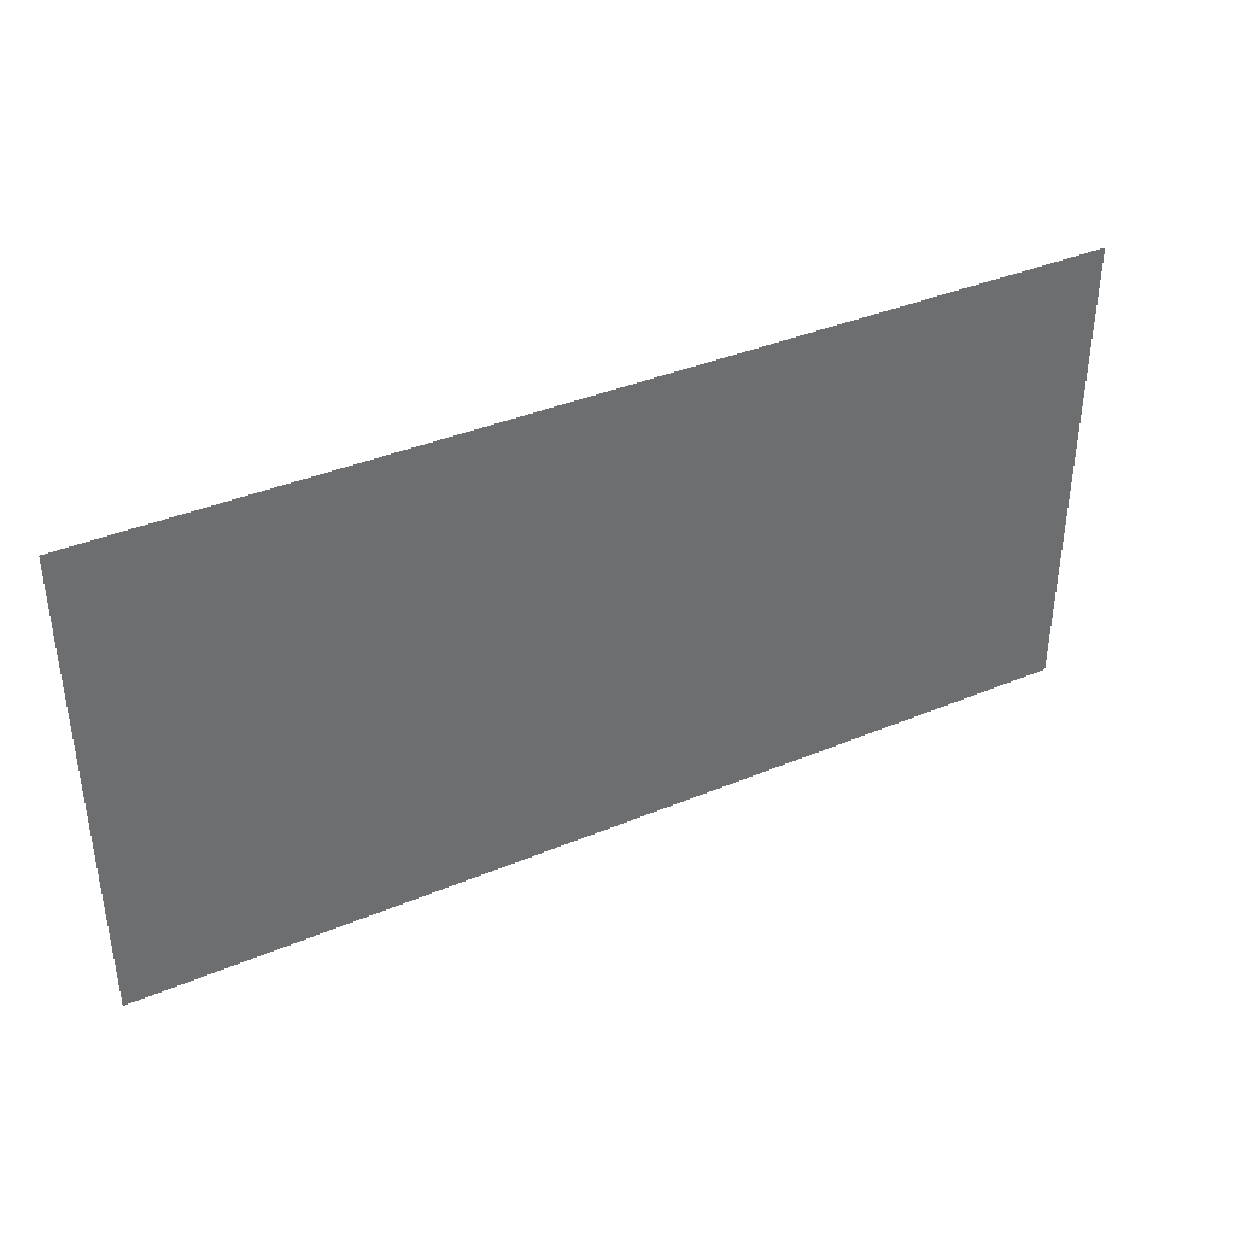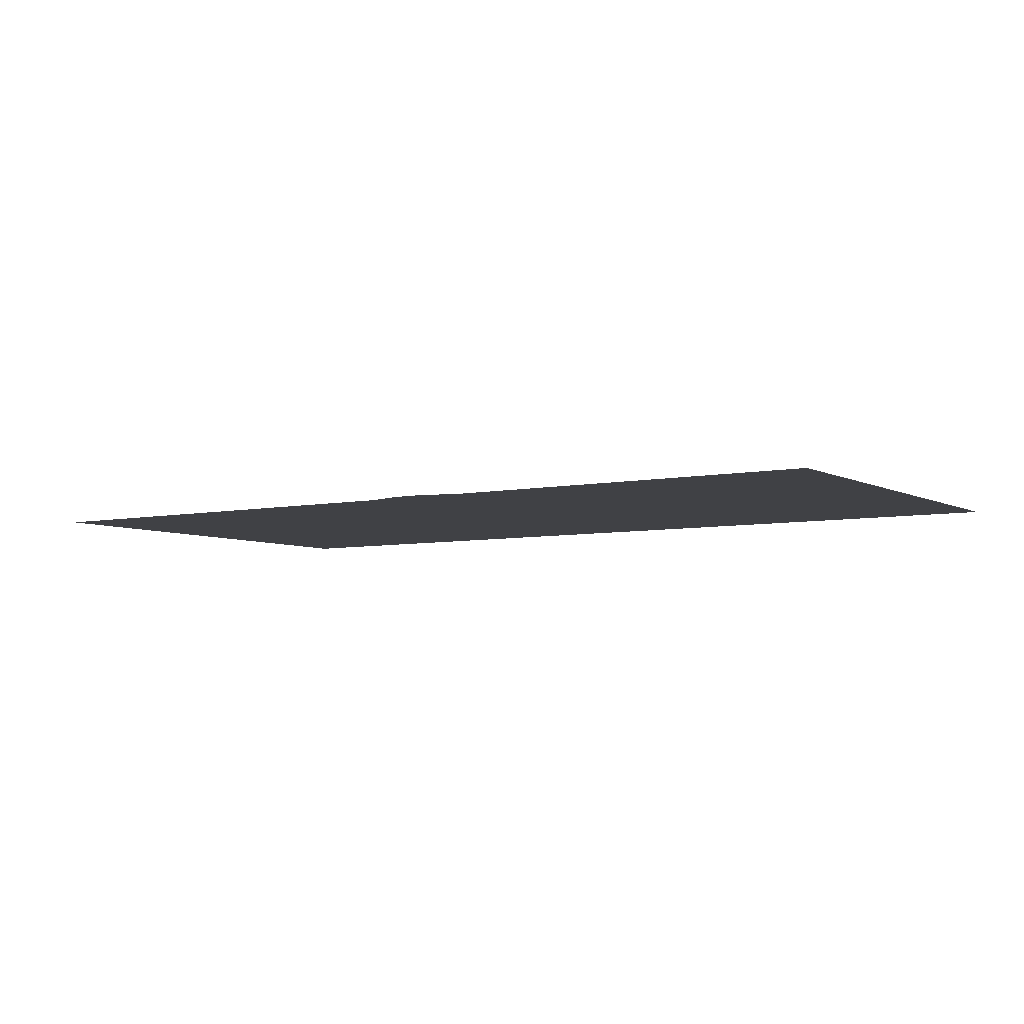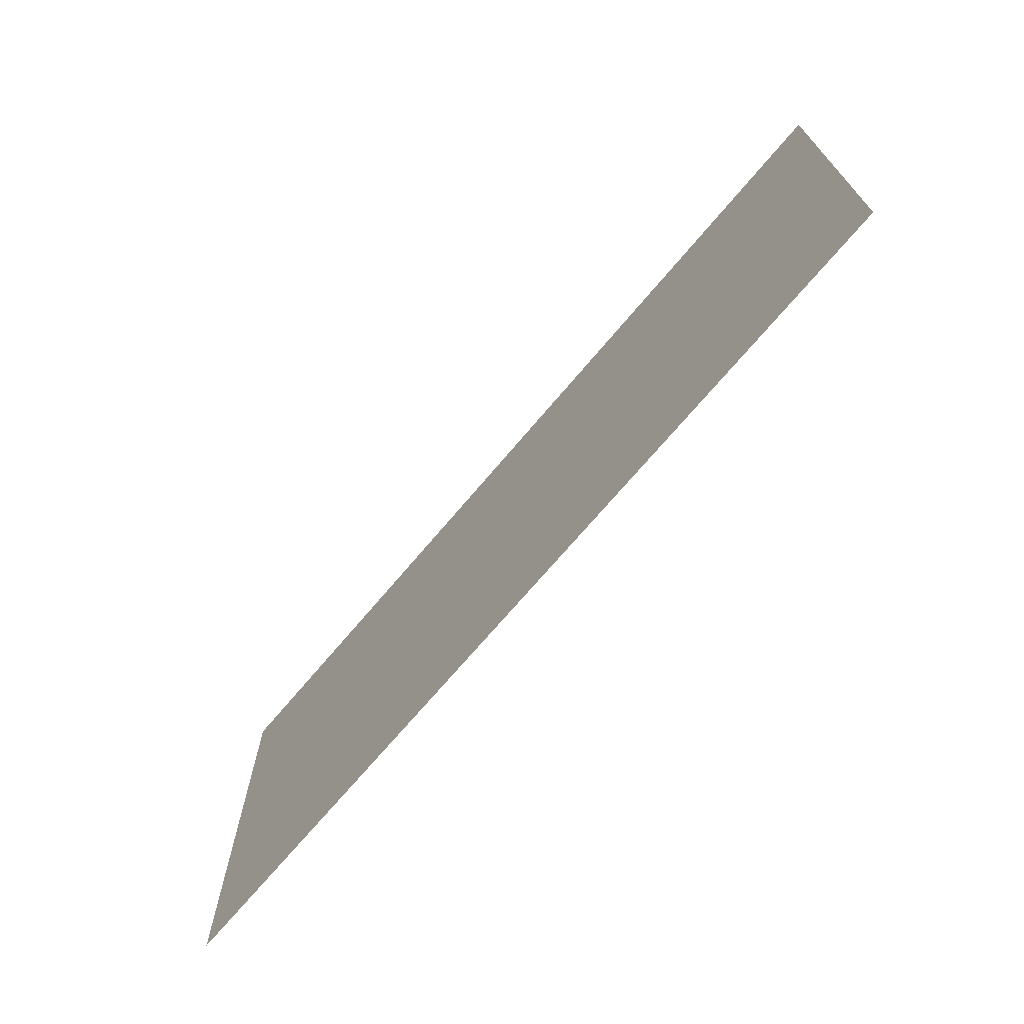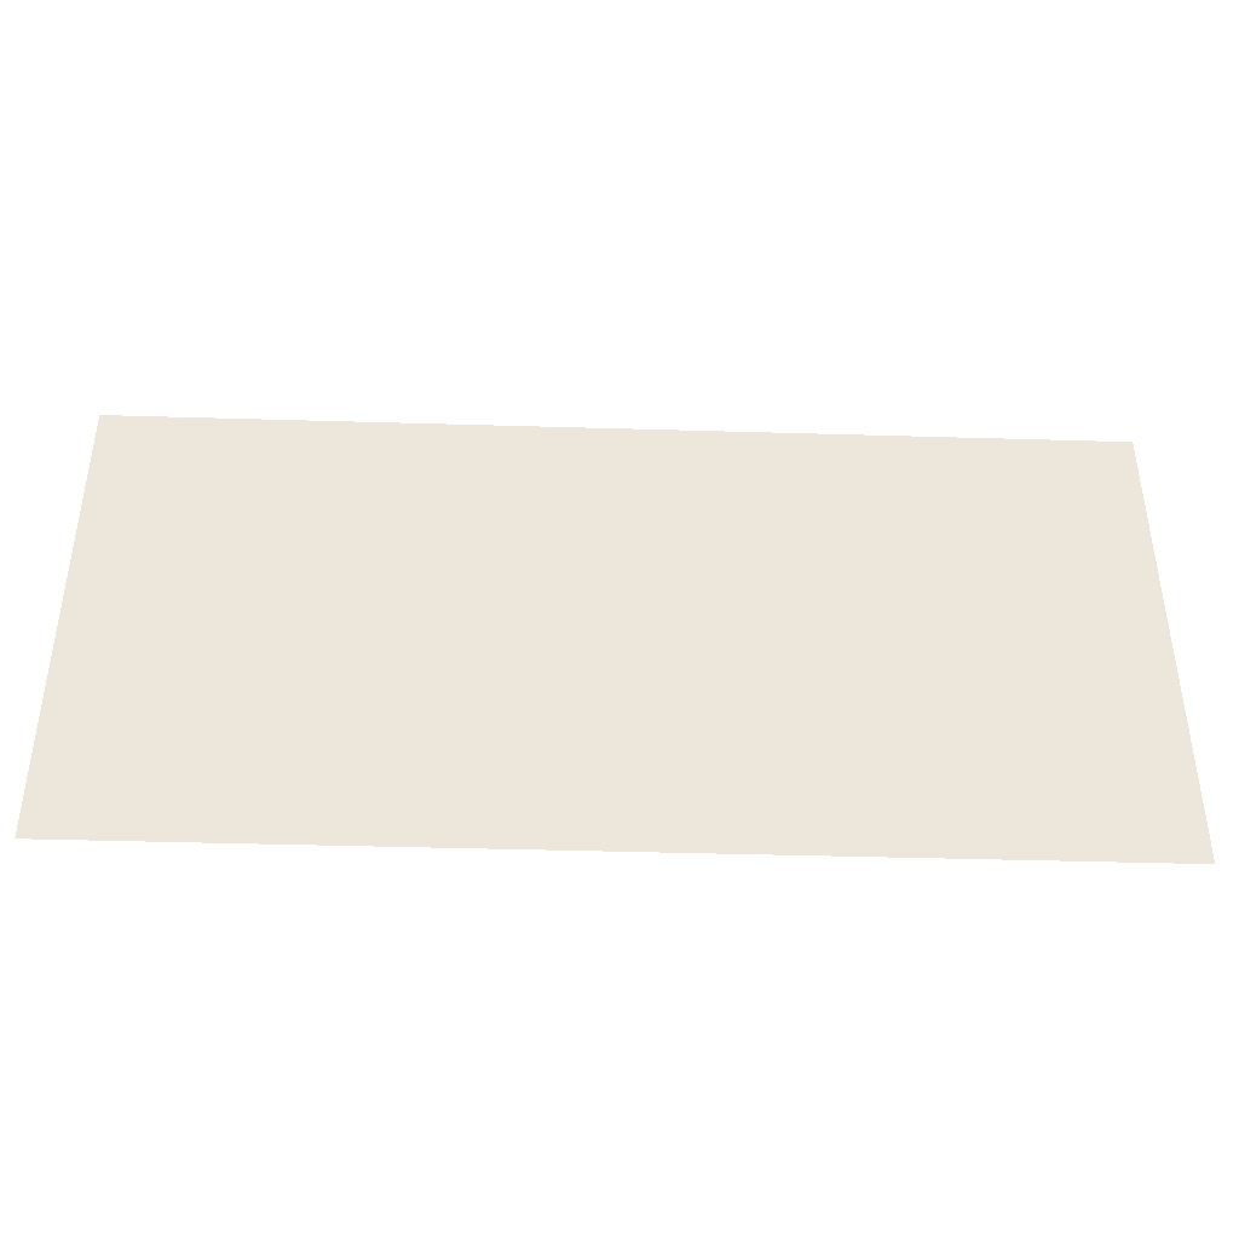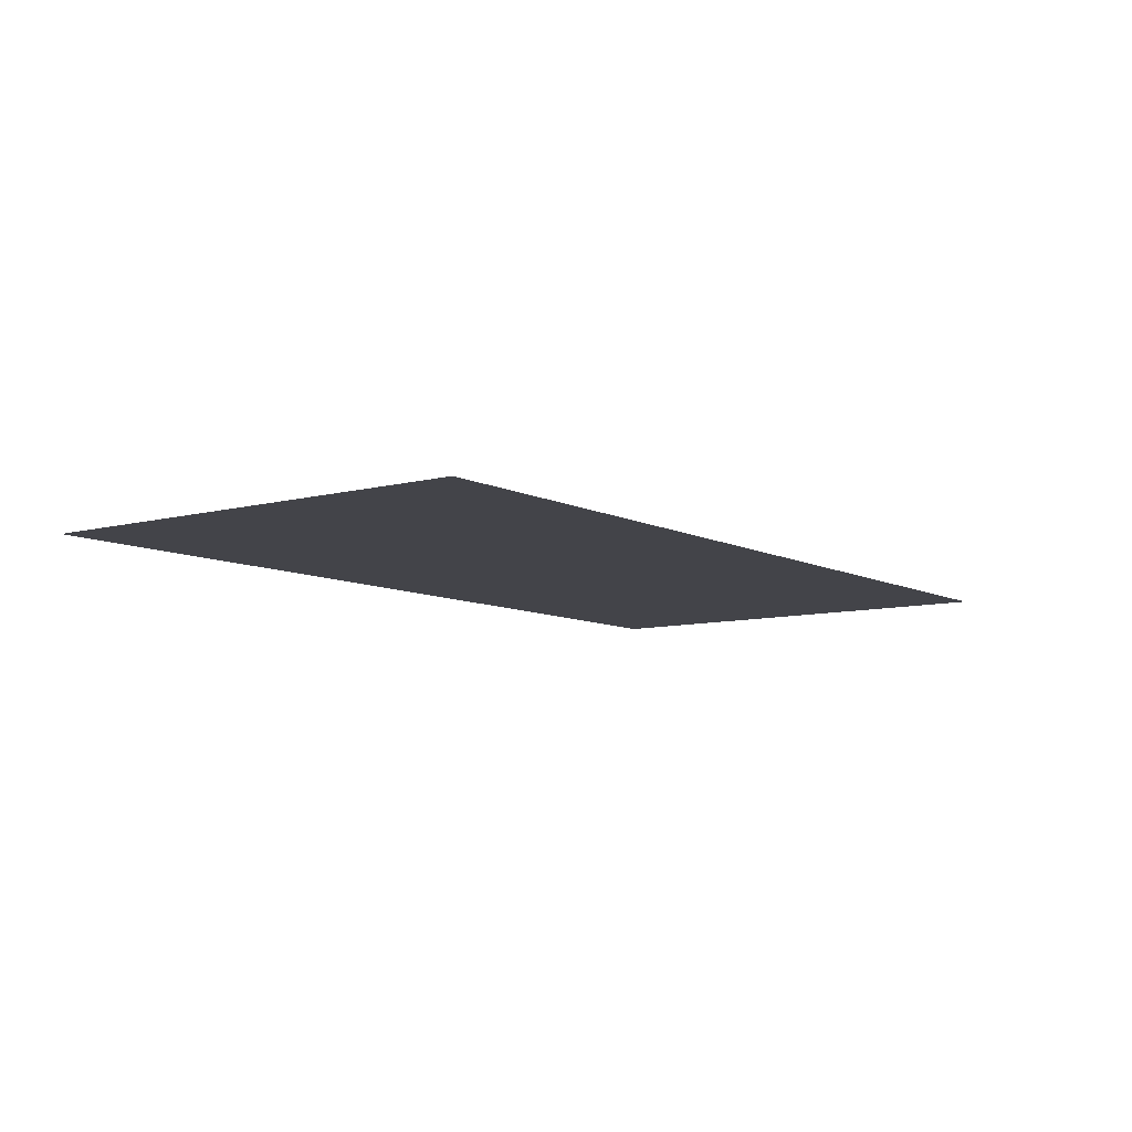
<metadata>
{"format":"obj","ext":"obj","renderer":"f3d","projection":"perspective","resolution":1024,"background":"white","views":[{"elev":38.2,"azim":-28.0,"up":"+Z"},{"elev":-5.8,"azim":33.2,"up":"+Y"},{"elev":-70.0,"azim":-130.0,"up":"+Z"},{"elev":-40.6,"azim":177.9,"up":"+Z"},{"elev":-8.5,"azim":-53.8,"up":"+Y"}]}
</metadata>
<code>
o Clue3_Text.001
v -0.01575 -0.01027 -0.02067
v -0.01462 -0.01027 -0.02116
v -0.01355 -0.01027 -0.0216
v -0.01252 -0.01027 -0.02199
v -0.01154 -0.01027 -0.02233
v -0.01059 -0.01027 -0.02263
v -0.009665 -0.01027 -0.02288
v -0.008763 -0.01027 -0.02309
v -0.007875 -0.01027 -0.02325
v -0.006993 -0.01027 -0.02338
v -0.006111 -0.01027 -0.02347
v -0.005223 -0.01027 -0.02352
v -0.00432 -0.01027 -0.02354
v -0.002601 -0.01027 -0.02346
v -0.000996 -0.01027 -0.02322
v 0.00049 -0.01027 -0.02284
v 0.001848 -0.01027 -0.02231
v 0.003072 -0.01027 -0.02165
v 0.004155 -0.01027 -0.02084
v 0.005091 -0.01027 -0.01991
v 0.005872 -0.01027 -0.01886
v 0.006491 -0.01027 -0.01768
v 0.006943 -0.01027 -0.01639
v 0.007219 -0.01027 -0.015
v 0.007314 -0.01027 -0.01349
v 0.007222 -0.01027 -0.01202
v 0.006946 -0.01027 -0.01065
v 0.006485 -0.01027 -0.009392
v 0.00584 -0.01027 -0.008249
v 0.005009 -0.01027 -0.007225
v 0.003994 -0.01027 -0.006324
v 0.002794 -0.01027 -0.005549
v 0.001408 -0.01027 -0.004907
v -0.000162 -0.01027 -0.004399
v -0.001916 -0.01027 -0.004031
v -0.003856 -0.01027 -0.003806
v -0.00598 -0.01027 -0.00373
v -0.005974 -0.01027 0.005138
v -0.003683 -0.01027 0.005128
v -0.001589 -0.01027 0.005337
v 0.000307 -0.01027 0.005752
v 0.002005 -0.01027 0.006358
v 0.003504 -0.01027 0.007141
v 0.004805 -0.01027 0.008086
v 0.005907 -0.01027 0.009179
v 0.00681 -0.01027 0.0104
v 0.007513 -0.01027 0.01175
v 0.008016 -0.01027 0.0132
v 0.008318 -0.01027 0.01474
v 0.00842 -0.01027 0.01636
v 0.008334 -0.01027 0.01794
v 0.008078 -0.01027 0.01941
v 0.007658 -0.01027 0.02078
v 0.007082 -0.01027 0.02203
v 0.006354 -0.01027 0.02317
v 0.005483 -0.01027 0.02417
v 0.004473 -0.01027 0.02504
v 0.003333 -0.01027 0.02576
v 0.002068 -0.01027 0.02634
v 0.000685 -0.01027 0.02676
v -0.00081 -0.01027 0.02702
v -0.00241 -0.01027 0.02711
v -0.003642 -0.01027 0.02707
v -0.004874 -0.01027 0.02697
v -0.006108 -0.01027 0.02679
v -0.007344 -0.01027 0.02655
v -0.008583 -0.01027 0.02623
v -0.009825 -0.01027 0.02584
v -0.01107 -0.01027 0.02539
v -0.01232 -0.01027 0.02485
v -0.01358 -0.01027 0.02425
v -0.01484 -0.01027 0.02357
v -0.01611 -0.01027 0.02282
v -0.01739 -0.01027 0.022
v -0.01738 -0.01027 0.03244
v -0.01617 -0.01027 0.03303
v -0.01497 -0.01027 0.03358
v -0.01376 -0.01027 0.03408
v -0.01256 -0.01027 0.03453
v -0.01136 -0.01027 0.03493
v -0.01016 -0.01027 0.03528
v -0.00897 -0.01027 0.03558
v -0.007782 -0.01027 0.03583
v -0.0066 -0.01027 0.03602
v -0.005424 -0.01027 0.03616
v -0.004254 -0.01027 0.03624
v -0.003093 -0.01027 0.03627
v -6.8e-05 -0.01027 0.0361
v 0.002787 -0.01027 0.03559
v 0.005454 -0.01027 0.03477
v 0.007915 -0.01027 0.03365
v 0.01015 -0.01027 0.03224
v 0.01215 -0.01027 0.03057
v 0.01389 -0.01027 0.02865
v 0.01535 -0.01027 0.02649
v 0.01652 -0.01027 0.02412
v 0.01737 -0.01027 0.02155
v 0.0179 -0.01027 0.01879
v 0.01808 -0.01027 0.01586
v 0.01801 -0.01027 0.01414
v 0.01782 -0.01027 0.01243
v 0.0175 -0.01027 0.01075
v 0.01706 -0.01027 0.009117
v 0.01647 -0.01027 0.007552
v 0.01575 -0.01027 0.00607
v 0.01489 -0.01027 0.004689
v 0.01389 -0.01027 0.003426
v 0.01274 -0.01027 0.002299
v 0.01145 -0.01027 0.001325
v 0.01001 -0.01027 0.000521
v 0.008408 -0.01027 -9.5e-05
v 0.009859 -0.01027 -0.000953
v 0.01116 -0.01027 -0.001857
v 0.01232 -0.01027 -0.002814
v 0.01334 -0.01027 -0.003832
v 0.01423 -0.01027 -0.00492
v 0.01498 -0.01027 -0.006086
v 0.01561 -0.01027 -0.007338
v 0.01611 -0.01027 -0.008684
v 0.01649 -0.01027 -0.01013
v 0.01676 -0.01027 -0.01169
v 0.01692 -0.01027 -0.01337
v 0.01697 -0.01027 -0.01518
v 0.01681 -0.01027 -0.01776
v 0.01633 -0.01027 -0.02017
v 0.01556 -0.01027 -0.02241
v 0.0145 -0.01027 -0.02445
v 0.01316 -0.01027 -0.0263
v 0.01156 -0.01027 -0.02793
v 0.009716 -0.01027 -0.02934
v 0.007629 -0.01027 -0.03053
v 0.005317 -0.01027 -0.03146
v 0.002792 -0.01027 -0.03214
v 6.5e-05 -0.01027 -0.03256
v -0.00285 -0.01027 -0.0327
v -0.004082 -0.01027 -0.03268
v -0.00527 -0.01027 -0.03262
v -0.006418 -0.01027 -0.03253
v -0.007531 -0.01027 -0.03239
v -0.008614 -0.01027 -0.03222
v -0.009672 -0.01027 -0.032
v -0.01071 -0.01027 -0.03175
v -0.01173 -0.01027 -0.03145
v -0.01274 -0.01027 -0.03111
v -0.01375 -0.01027 -0.03073
v -0.01475 -0.01027 -0.0303
v -0.01576 -0.01027 -0.02983
f 136 134 135
f 137 134 136
f 138 134 137
f 138 133 134
f 139 133 138
f 140 133 139
f 141 133 140
f 141 132 133
f 142 132 141
f 143 132 142
f 144 132 143
f 144 131 132
f 145 131 144
f 146 131 145
f 146 130 131
f 147 130 146
f 1 2 147
f 2 3 147
f 3 4 147
f 4 5 147
f 5 130 147
f 5 6 130
f 6 7 130
f 7 129 130
f 7 8 129
f 8 9 129
f 9 128 129
f 9 10 128
f 10 11 128
f 11 12 128
f 12 127 128
f 12 13 127
f 13 14 127
f 14 126 127
f 15 126 14
f 16 126 15
f 17 126 16
f 17 125 126
f 18 125 17
f 19 125 18
f 20 125 19
f 20 124 125
f 21 124 20
f 22 124 21
f 22 123 124
f 23 123 22
f 24 123 23
f 24 122 123
f 25 122 24
f 26 122 25
f 26 121 122
f 27 121 26
f 27 120 121
f 28 120 27
f 28 119 120
f 29 119 28
f 29 118 119
f 30 118 29
f 30 117 118
f 31 117 30
f 32 117 31
f 32 116 117
f 33 116 32
f 33 115 116
f 34 115 33
f 35 115 34
f 36 115 35
f 36 114 115
f 37 114 36
f 38 114 37
f 38 113 114
f 38 112 113
f 38 111 112
f 38 110 111
f 38 109 110
f 38 108 109
f 38 107 108
f 38 106 107
f 38 39 106
f 39 105 106
f 40 105 39
f 41 105 40
f 42 105 41
f 42 104 105
f 43 104 42
f 44 104 43
f 44 103 104
f 45 103 44
f 45 102 103
f 46 102 45
f 47 102 46
f 47 101 102
f 48 101 47
f 48 100 101
f 49 100 48
f 49 99 100
f 50 99 49
f 50 98 99
f 51 98 50
f 52 98 51
f 52 97 98
f 53 97 52
f 54 97 53
f 54 96 97
f 75 73 74
f 55 96 54
f 75 72 73
f 56 96 55
f 75 71 72
f 56 95 96
f 57 95 56
f 75 70 71
f 75 69 70
f 58 95 57
f 75 68 69
f 59 95 58
f 75 67 68
f 75 66 67
f 60 95 59
f 60 94 95
f 75 65 66
f 61 94 60
f 75 64 65
f 75 63 64
f 62 94 61
f 75 62 63
f 75 94 62
f 75 93 94
f 75 92 93
f 75 91 92
f 76 91 75
f 77 91 76
f 78 91 77
f 78 90 91
f 79 90 78
f 80 90 79
f 80 89 90
f 81 89 80
f 82 89 81
f 83 89 82
f 83 88 89
f 84 88 83
f 85 88 84
f 85 87 88
f 86 87 85
o Plate3_Plane.006
v -0.1041 -0.01313 0.0542
v 0.1134 -0.01313 0.0542
v -0.1041 -0.01313 -0.05404
v 0.1134 -0.01313 -0.05404
f 148 149 151 150

</code>
